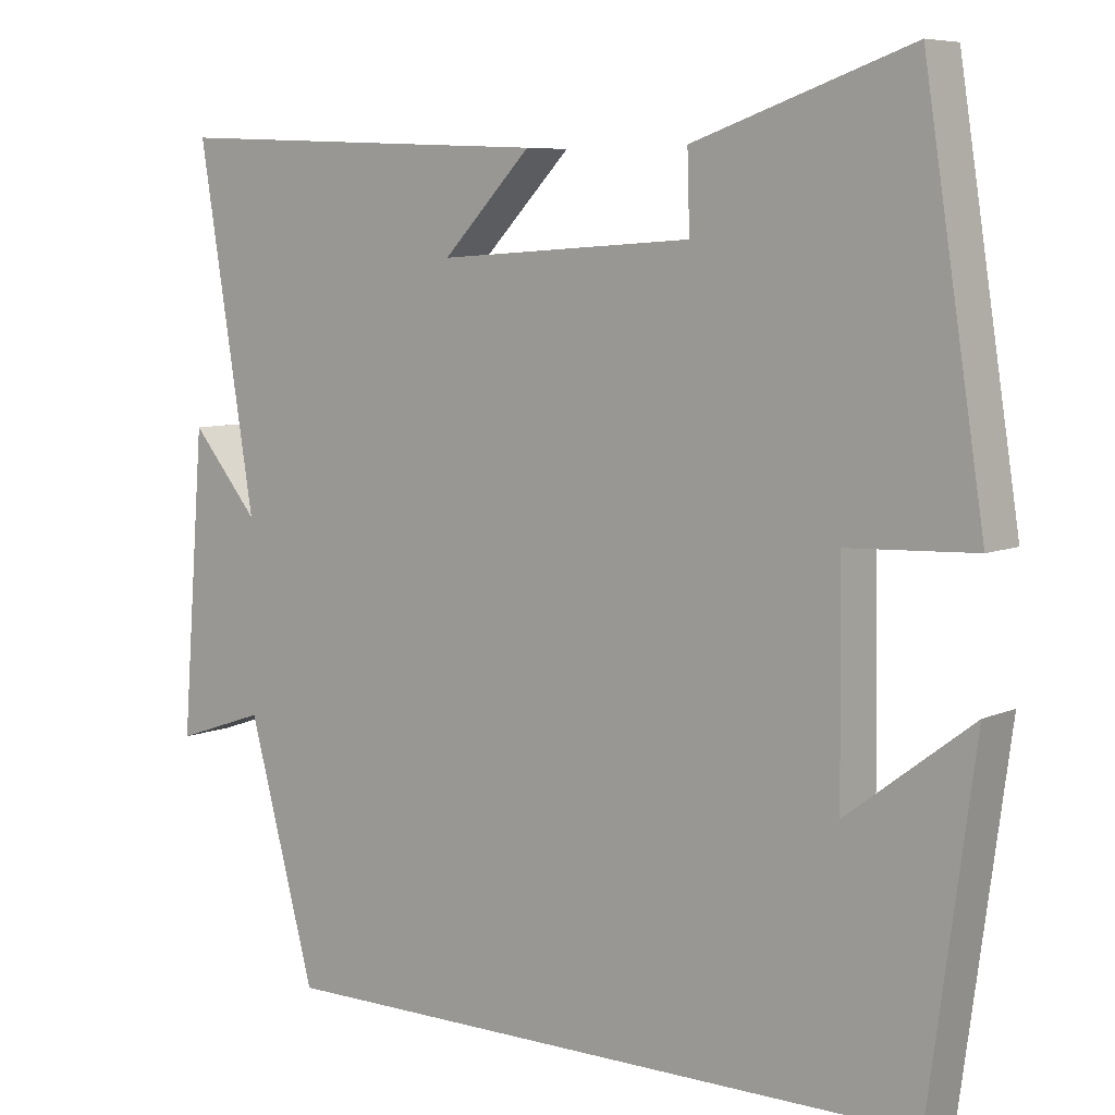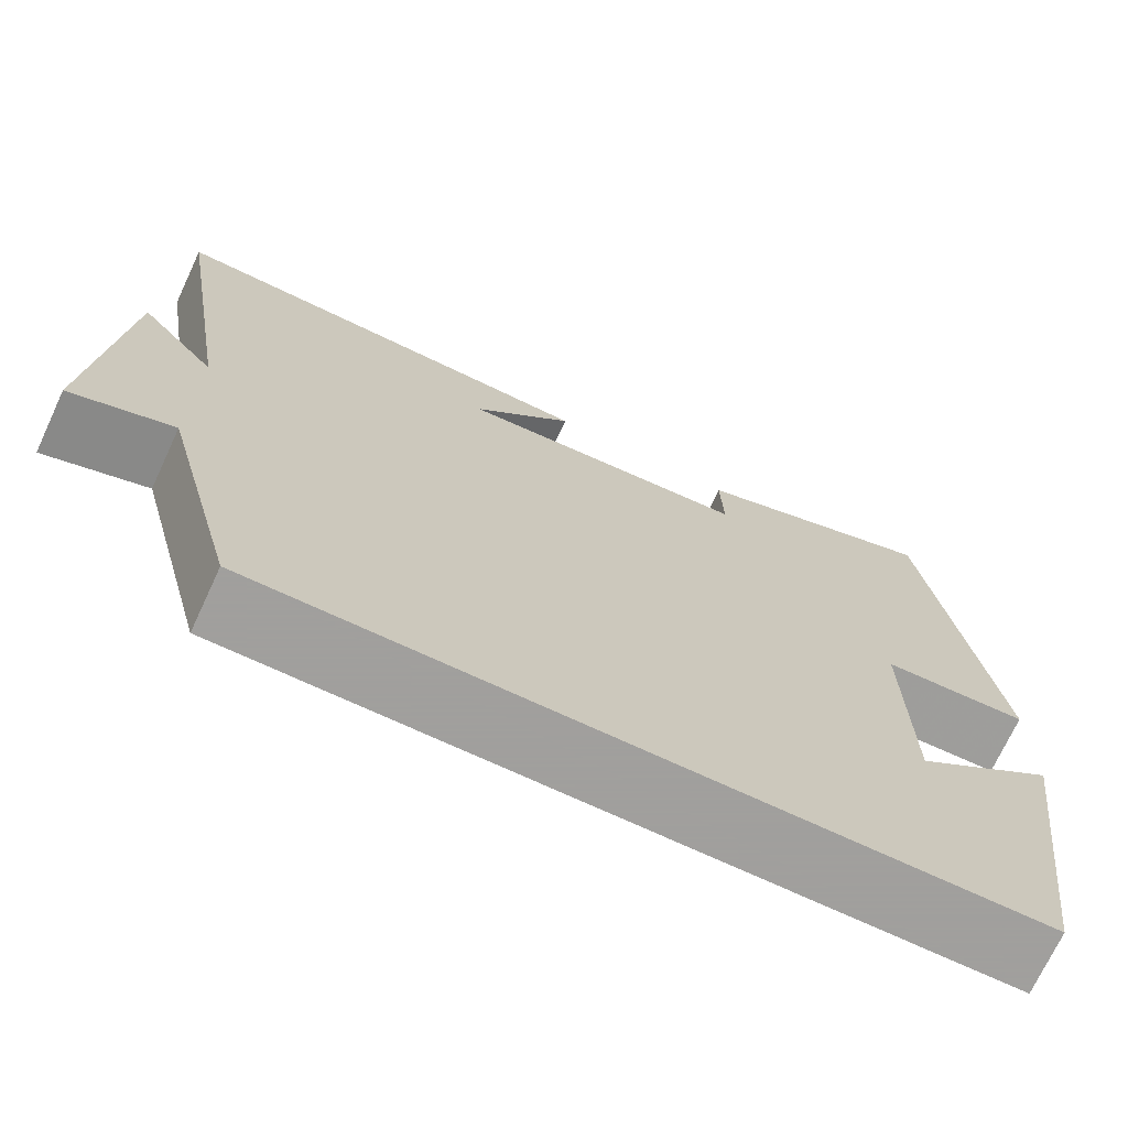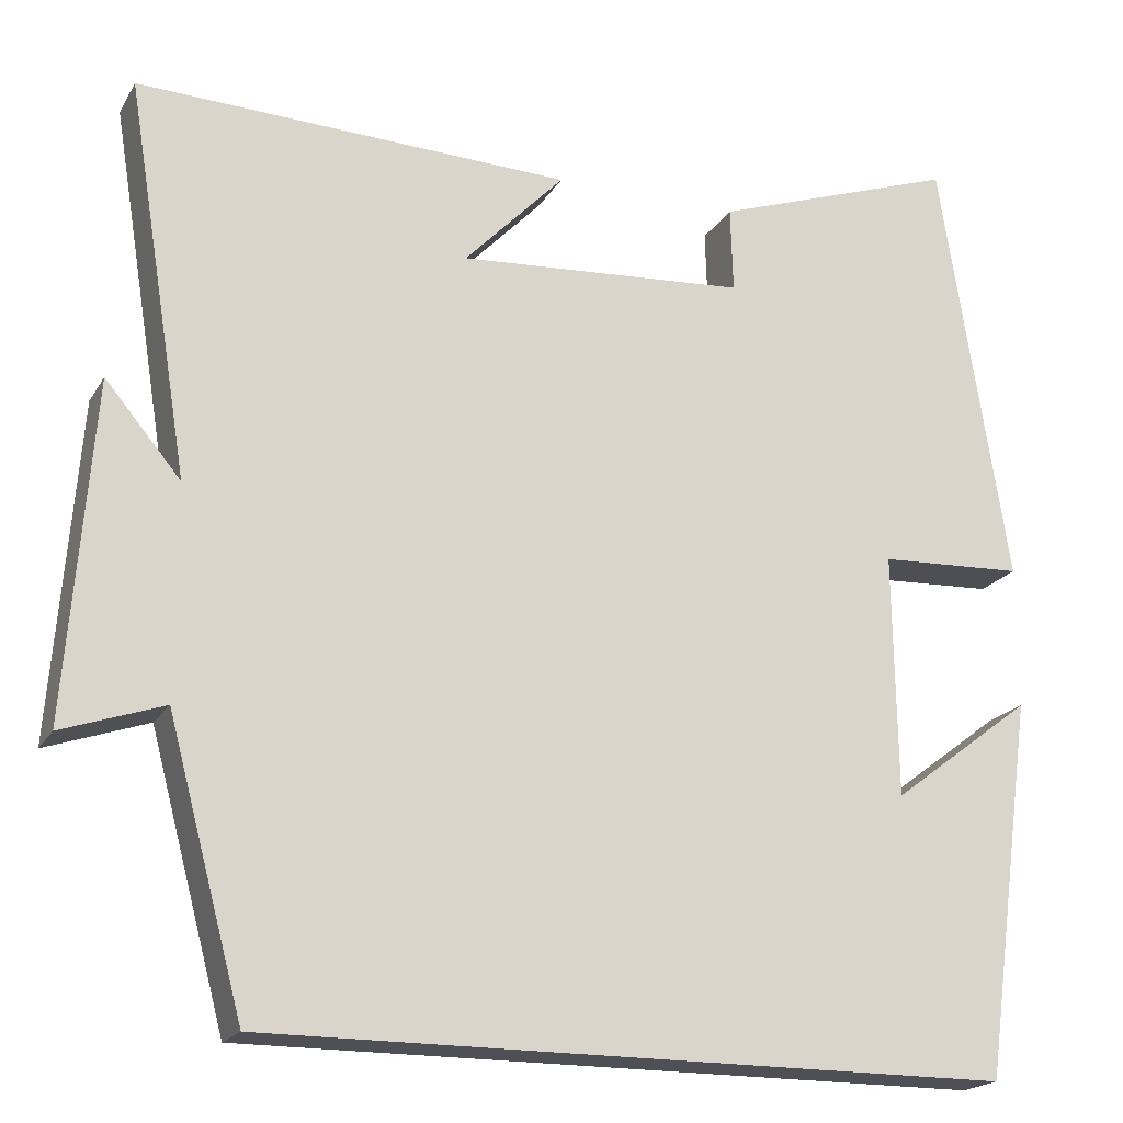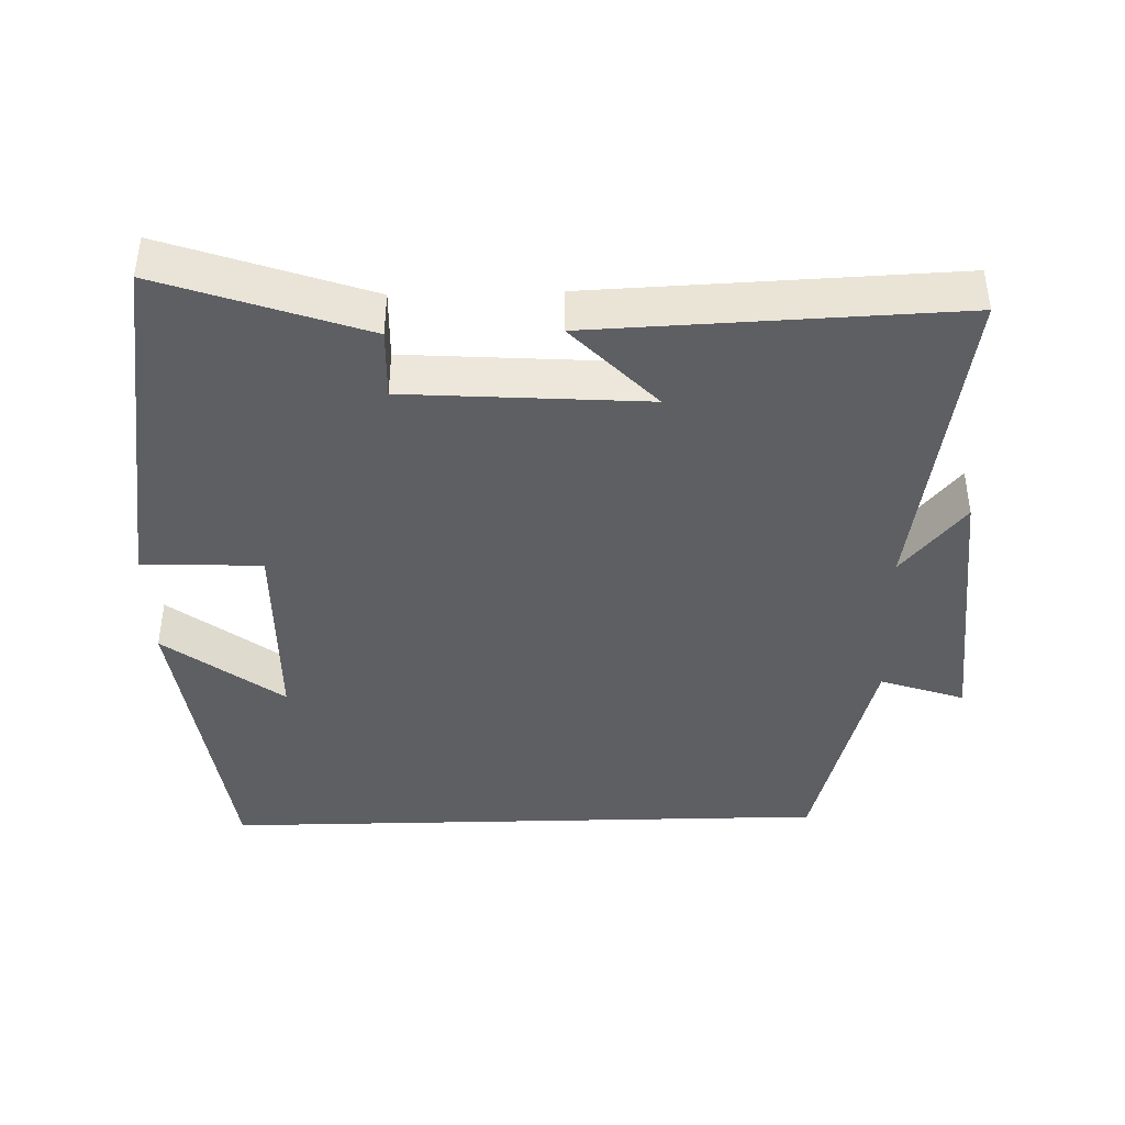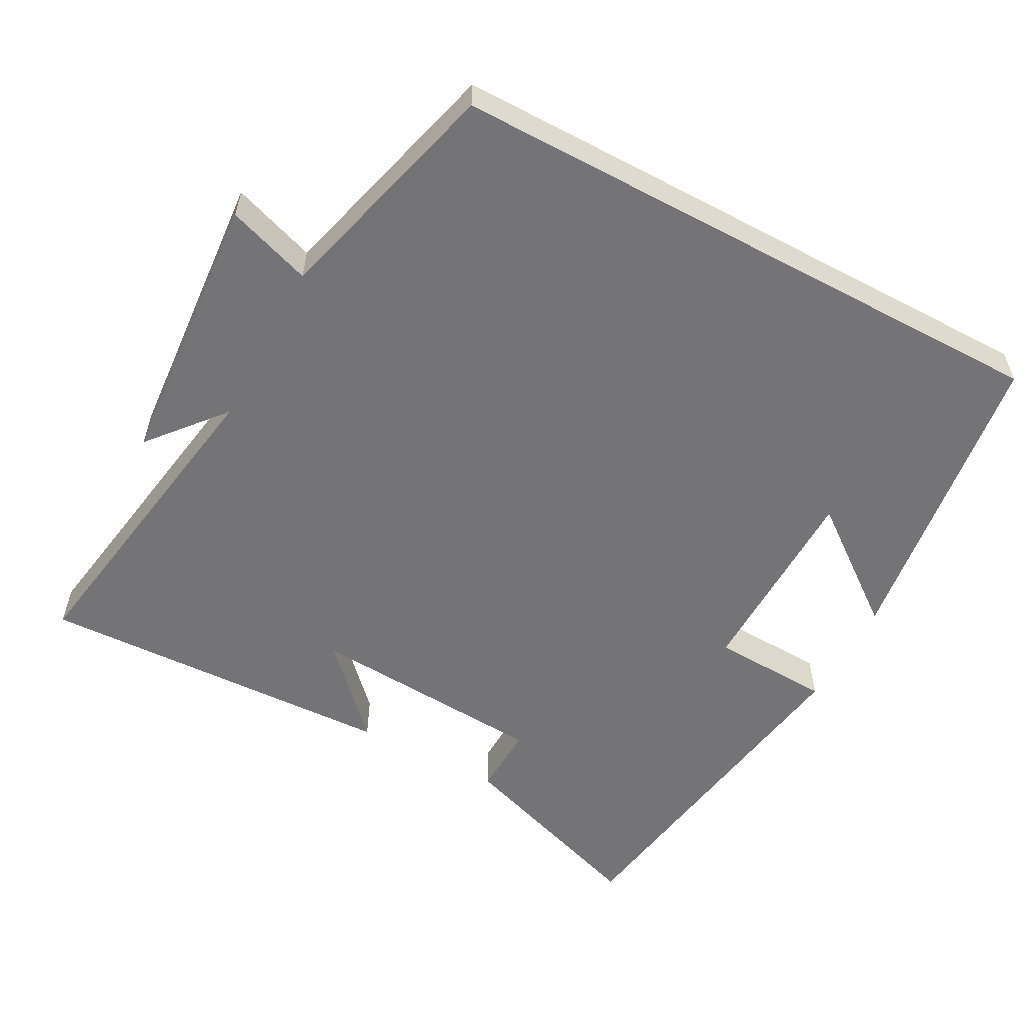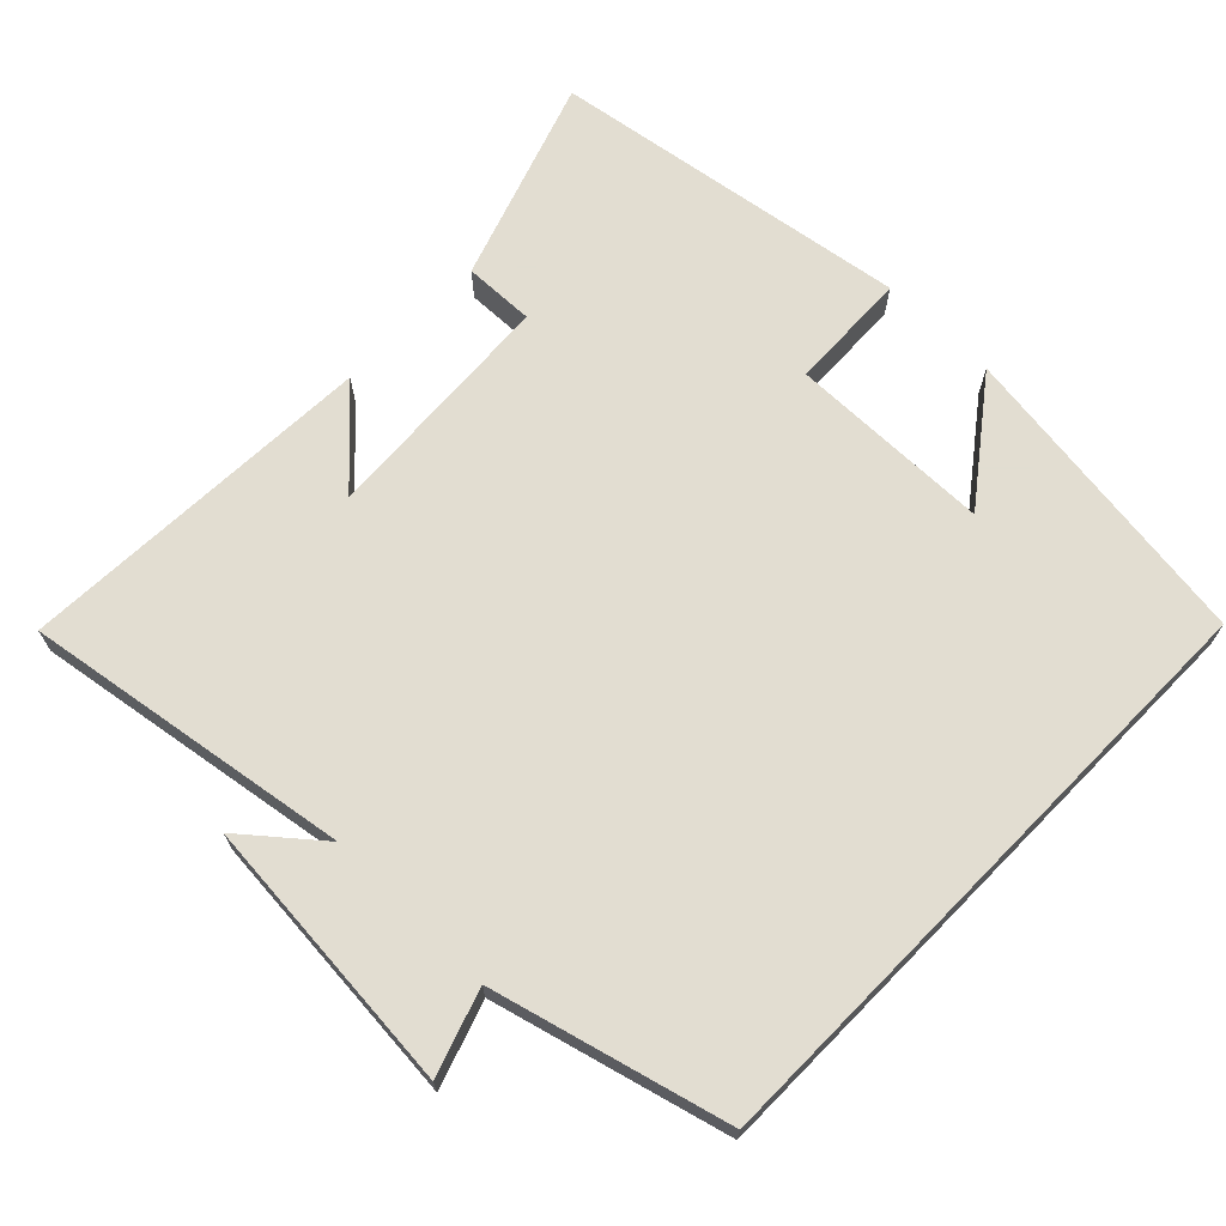
<metadata>
{"format":"obj","ext":"obj","renderer":"f3d","projection":"perspective","resolution":1024,"background":"white","views":[{"elev":7.1,"azim":-141.8,"up":"+Z"},{"elev":-71.5,"azim":155.0,"up":"+Z"},{"elev":-19.4,"azim":157.9,"up":"+Z"},{"elev":-41.6,"azim":1.5,"up":"+Y"},{"elev":-56.3,"azim":151.7,"up":"+Y"},{"elev":68.6,"azim":134.5,"up":"+Y"}]}
</metadata>
<code>
v 0.413 0.07 -0.5
v -0.441 0.07 -0.5
v -0.5 0.07 -0.065
v -0.338 0.07 -0.188
v -0.334 0.07 0.092
v -0.5 0.07 0.099
v -0.422 0.07 0.597
v -0.141 0.07 0.5
v -0.144 0.07 0.402
v 0.188 0.07 0.38
v 0.073 0.07 0.5
v 0.573 0.07 0.52
v 0.5 0.07 0.067
v 0.587 0.07 0.171
v 0.617 0.07 -0.215
v 0.5 0.07 -0.175
v 0.413 0 -0.5
v -0.441 0 -0.5
v -0.5 0 -0.065
v -0.338 0 -0.188
v -0.334 0 0.092
v -0.5 0 0.099
v -0.422 0 0.597
v -0.141 0 0.5
v -0.144 0 0.402
v 0.188 0 0.38
v 0.073 0 0.5
v 0.573 0 0.52
v 0.5 0 0.067
v 0.587 0 0.171
v 0.617 0 -0.215
v 0.5 0 -0.175
f 13 14 15 16
f 13 16 1 2
f 10 11 12 13
f 9 10 13
f 7 8 9
f 6 7 9
f 5 6 9
f 4 5 9 13
f 2 3 4
f 2 4 13
f 32 31 30 29
f 18 17 32 29
f 29 28 27 26
f 29 26 25
f 25 24 23
f 25 23 22
f 25 22 21
f 29 25 21 20
f 20 19 18
f 29 20 18
f 1 17 18 2
f 2 18 19 3
f 3 19 20 4
f 4 20 21 5
f 5 21 22 6
f 6 22 23 7
f 7 23 24 8
f 8 24 25 9
f 9 25 26 10
f 10 26 27 11
f 11 27 28 12
f 12 28 29 13
f 13 29 30 14
f 14 30 31 15
f 15 31 32 16
f 16 32 17 1

</code>
